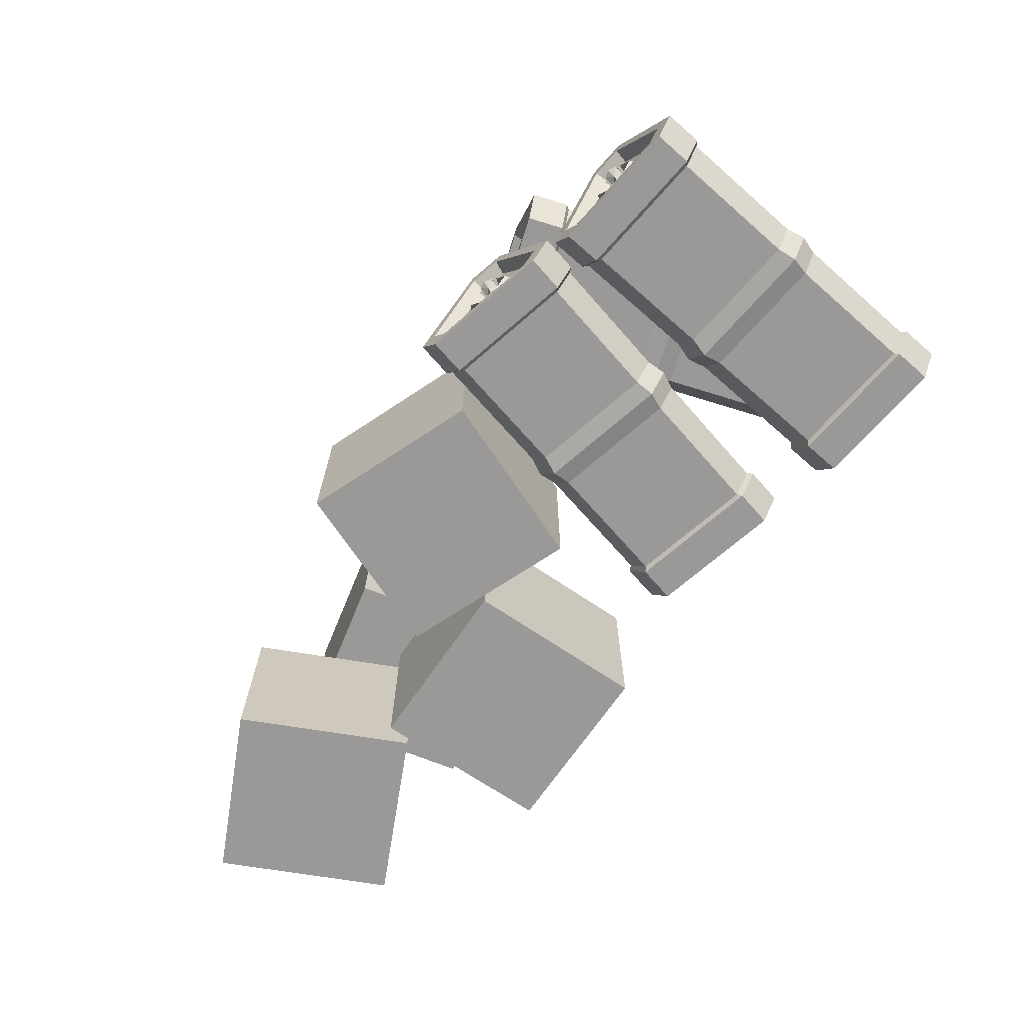
<metadata>
{"format":"obj","ext":"obj","renderer":"f3d","projection":"perspective","resolution":1024,"background":"white","views":[{"elev":-68.9,"azim":-125.8,"up":"+Y"}]}
</metadata>
<code>
g default
v -55.69 79.48 -48.28
v -67.62 39.73 -52.27
v -29 48.71 -39.35
v -45.85 79.48 -44.99
v -72.53 48.71 -53.92
v -33.92 39.73 -41
v -77.58 79.48 49.84
v -104.3 48.71 40.92
v -65.65 39.73 53.84
v -87.42 79.48 46.55
v -99.35 39.73 42.56
v -60.73 48.71 55.48
v -83.48 39.73 -4.854
v -88.4 48.71 -6.5
v -71.55 79.48 -0.863
v -61.72 79.48 2.428
v -44.87 48.71 8.065
v -49.79 39.73 6.419
v -70.79 39.73 -42.79
v -96.17 39.73 33.08
v -101.1 48.71 31.43
v -75.71 48.71 -44.43
v -37.1 39.73 -31.51
v -62.48 39.73 44.35
v -57.56 48.71 46
v -32.18 48.71 -29.87
v -58.86 79.48 -38.8
v -84.24 79.48 37.07
v -74.41 79.48 40.36
v -49.02 79.48 -35.5
v -49.15 40.65 1.359
v -52.33 40.65 10.84
v -47.69 49.12 12.39
v -44.52 49.12 2.911
v -60.41 78.15 -2.407
v -69.69 78.15 -5.511
v -72.86 78.15 3.972
v -63.58 78.15 7.077
v -88.75 49.12 -1.346
v -85.58 49.12 -10.83
v -80.94 40.65 -9.277
v -84.11 40.65 0.2063
v -38.37 40.65 -30.88
v -33.73 49.12 -29.33
v -49.62 78.15 -34.65
v -58.9 78.15 -37.75
v -74.37 78.15 39.32
v -83.65 78.15 36.21
v -58.48 49.12 44.64
v -63.12 40.65 43.08
v -99.54 49.12 30.9
v -74.79 49.12 -43.07
v -70.15 40.65 -41.52
v -94.9 40.65 32.45
v -68.56 43.16 52.86
v -96.18 43.16 43.62
v -99.71 49.62 42.44
v -65.02 49.62 54.05
v -86.4 75.74 46.89
v -78.34 75.74 49.59
v -84.82 73.42 43.74
v -93.44 44.7 40.86
v -65.97 50.39 50.05
v -77.71 73.42 46.12
v -96.55 50.39 39.82
v -69.09 44.7 49.01
v -64.45 43.16 -51.21
v -36.83 43.16 -41.97
v -67.98 49.62 -52.39
v -33.29 49.62 -40.79
v -54.67 75.74 -47.94
v -46.61 75.74 -45.24
v -55.3 73.42 -44.46
v -63.92 44.7 -47.35
v -36.45 50.39 -38.15
v -48.19 73.42 -42.08
v -67.04 50.39 -48.39
v -39.57 44.7 -39.2
v -73.9 57.6 47.44
v -77.57 64.29 46.21
v -84.89 64.29 43.76
v -88.56 57.6 42.54
v -84.89 50.91 43.76
v -77.57 50.91 46.21
v -87.87 57.6 44.86
v -84.86 63.09 45.86
v -78.85 63.09 47.87
v -75.85 57.6 48.88
v -78.85 52.11 47.87
v -84.86 52.11 45.86
v -76.5 57.6 46.57
v -78.86 61.92 45.78
v -83.6 61.92 44.2
v -85.96 57.6 43.4
v -83.6 53.28 44.2
v -78.86 53.28 45.78
v -81.14 69.62 45.02
v -83.12 66.76 44.36
v -79.27 66.73 45.64
v -81.46 66.73 45.8
v -83.12 65.06 44.36
v -79.27 65.03 45.64
v -81.7 65.03 46.52
v -84 63.13 47
v -80.15 63.1 48.29
v -82.35 63.11 48.45
v -74.43 39.73 -4.591
v -81.7 61.19 46.52
v -83.12 61.19 44.36
v -81.46 59.5 45.8
v -83.12 59.5 44.36
v -81.24 56.61 44.98
v -79.27 59.47 45.64
v -79.27 61.16 45.64
v -44.35 57.6 -40.87
v -48.02 64.29 -42.09
v -55.35 64.29 -44.54
v -59.01 57.6 -45.77
v -55.35 50.91 -44.54
v -48.02 50.91 -42.09
v -57.07 57.6 -47.21
v -54.06 63.09 -46.2
v -48.05 63.09 -44.19
v -45.04 57.6 -43.19
v -48.05 52.11 -44.19
v -54.06 52.11 -46.2
v -46.95 57.6 -41.74
v -49.32 61.92 -42.53
v -54.05 61.92 -44.11
v -56.41 57.6 -44.9
v -54.05 53.28 -44.11
v -49.32 53.28 -42.53
v -51.59 69.62 -43.29
v -53.57 66.76 -43.95
v -49.72 66.73 -42.66
v -51.38 66.73 -44.11
v -53.57 65.06 -43.95
v -49.72 65.03 -42.66
v -51.14 65.03 -44.83
v -52.68 63.13 -46.59
v -48.84 63.1 -45.31
v -50.49 63.11 -46.75
v -76.09 39.73 0.3677
v -51.14 61.19 -44.83
v -53.57 61.19 -43.95
v -51.38 59.5 -44.11
v -53.57 59.5 -43.95
v -51.7 56.61 -43.32
v -49.72 59.47 -42.66
v -49.72 61.16 -42.66
v -53.41 39.75 -52.77
v -65.67 0.000282 -49.95
v -26 8.983 -59.1
v -43.31 39.75 -55.11
v -70.72 8.983 -48.78
v -31.05 0.000291 -57.94
v -20.81 39.75 42.33
v -48.23 8.983 48.66
v -8.556 0.000282 39.5
v -30.92 39.75 44.66
v -43.17 0.000273 47.49
v -3.503 8.983 38.33
v -54.42 0.000276 -1.227
v -59.48 8.983 -0.06
v -42.17 39.75 -4.056
v -32.06 39.75 -6.389
v -14.75 8.983 -10.39
v -19.8 0.000288 -9.219
v -63.42 0.000276 -40.2
v -45.42 0.000276 37.75
v -50.48 8.983 38.91
v -68.47 8.983 -39.03
v -28.8 0.000288 -48.19
v -10.81 0.000282 29.76
v -5.752 8.983 28.59
v -23.75 8.983 -49.36
v -51.16 39.75 -43.03
v -33.17 39.75 34.92
v -23.06 39.75 32.59
v -41.06 39.75 -45.36
v -21.91 0.9198 -13.86
v -19.66 0.9198 -4.121
v -14.89 9.394 -5.222
v -17.14 9.394 -14.97
v -33.47 38.42 -11.2
v -43 38.42 -8.994
v -40.75 38.42 0.7496
v -31.22 38.42 -1.452
v -57.08 9.394 4.52
v -59.33 9.394 -5.224
v -54.57 0.9198 -6.325
v -52.32 0.9198 3.419
v -29.56 0.9198 -46.99
v -24.79 9.394 -48.09
v -41.12 38.42 -44.32
v -50.65 38.42 -42.12
v -23.57 38.42 31.68
v -33.11 38.42 33.88
v -7.243 9.394 27.91
v -12.01 0.9198 29.01
v -49.44 9.394 37.65
v -66.98 9.394 -38.35
v -62.22 0.9198 -39.45
v -44.67 0.9198 36.55
v -11.54 3.427 40.19
v -39.92 3.427 46.74
v -43.55 9.886 47.58
v -7.909 9.886 39.35
v -29.87 36.01 44.42
v -21.59 36.01 42.51
v -30.17 33.69 40.91
v -39.02 4.967 42.95
v -10.8 10.66 36.44
v -22.86 33.69 39.22
v -42.23 10.66 43.69
v -14.01 4.967 37.18
v -62.41 3.427 -50.7
v -34.04 3.427 -57.25
v -66.05 9.886 -49.86
v -30.4 9.886 -58.09
v -52.37 36.01 -53.02
v -44.08 36.01 -54.93
v -51.09 33.69 -49.72
v -59.95 4.967 -47.68
v -31.72 10.66 -54.19
v -43.79 33.69 -51.41
v -63.15 10.66 -46.94
v -34.93 4.967 -53.45
v -18.93 17.87 38.36
v -22.7 24.57 39.23
v -30.23 24.57 40.96
v -33.99 17.87 41.83
v -30.23 11.18 40.96
v -22.7 11.18 39.23
v -32.19 17.87 43.45
v -29.1 23.36 42.74
v -22.93 23.36 41.31
v -19.84 17.87 40.6
v -22.93 12.38 41.31
v -29.1 12.38 42.74
v -21.6 17.87 38.97
v -24.03 22.19 39.53
v -28.89 22.19 40.66
v -31.32 17.87 41.22
v -28.89 13.55 40.66
v -24.03 13.55 39.53
v -26.37 29.89 40.07
v -28.4 27.03 40.54
v -24.44 27 39.63
v -26.23 27 40.91
v -28.4 25.33 40.54
v -24.44 25.31 39.63
v -26.06 25.31 41.65
v -27.77 23.4 43.26
v -23.82 23.37 42.35
v -25.6 23.38 43.63
v -46.57 -1e-06 -5.73
v -26.06 21.46 41.65
v -28.4 21.46 40.54
v -26.23 19.77 40.91
v -28.4 19.77 40.54
v -26.47 16.88 40.1
v -24.45 19.74 39.63
v -24.45 21.44 39.63
v -39.88 17.87 -52.38
v -43.64 24.57 -51.51
v -51.17 24.57 -49.77
v -54.94 17.87 -48.9
v -51.17 11.18 -49.77
v -43.64 11.18 -51.51
v -54.03 17.87 -51.14
v -50.94 23.36 -51.86
v -44.76 23.36 -53.28
v -41.68 17.87 -53.99
v -44.76 12.38 -53.28
v -50.94 12.38 -51.86
v -42.55 17.87 -51.76
v -44.98 22.19 -51.2
v -49.84 22.19 -50.08
v -52.27 17.87 -49.51
v -49.84 13.55 -50.08
v -44.98 13.55 -51.2
v -47.32 29.89 -50.66
v -49.35 27.03 -50.19
v -45.39 27 -51.1
v -47.56 27 -51.47
v -49.35 25.33 -50.19
v -45.39 25.31 -51.1
v -47.73 25.31 -52.21
v -49.97 23.4 -52.91
v -46.02 23.37 -53.82
v -48.19 23.38 -54.19
v -45.39 -1e-06 -0.6351
v -47.73 21.46 -52.21
v -49.35 21.46 -50.19
v -47.56 19.77 -51.47
v -49.35 19.77 -50.19
v -47.42 16.88 -50.63
v -45.39 19.74 -51.1
v -45.39 21.44 -51.1
v -99.36 39.75 -43.86
v -111.9 0.000282 -42.65
v -71.35 8.983 -46.55
v -89.03 39.75 -44.85
v -117 8.983 -42.15
v -76.51 0.000291 -46.06
v -79.45 39.75 54.69
v -107.5 8.983 57.39
v -66.93 0.000282 53.48
v -89.77 39.75 55.68
v -102.3 0.000273 56.89
v -61.77 8.983 52.99
v -107.1 0.000276 7.119
v -112.2 8.983 7.616
v -94.57 39.75 5.913
v -84.24 39.75 4.919
v -66.56 8.983 3.216
v -71.72 0.000288 3.713
v -110.9 0.000276 -32.7
v -103.3 0.000276 46.93
v -108.4 8.983 47.43
v -116.1 8.983 -32.2
v -75.56 0.000288 -36.1
v -67.89 0.000282 43.53
v -62.73 8.983 43.03
v -70.39 8.983 -36.6
v -98.4 39.75 -33.9
v -90.73 39.75 45.73
v -80.41 39.75 44.73
v -88.08 39.75 -34.9
v -73.2 0.9198 -1.167
v -72.24 0.9198 8.787
v -67.37 9.394 8.318
v -68.33 9.394 -1.636
v -85.01 38.42 -0.02983
v -94.75 38.42 0.908
v -93.8 38.42 10.86
v -84.06 38.42 9.924
v -110.5 9.394 12.47
v -111.4 9.394 2.514
v -106.6 0.9198 2.045
v -105.6 0.9198 12
v -76.46 0.9198 -35.01
v -71.59 9.394 -35.48
v -88.27 38.42 -33.87
v -98.01 38.42 -32.94
v -80.8 38.42 43.77
v -90.54 38.42 44.71
v -64.11 9.394 42.16
v -68.98 0.9198 42.63
v -107.2 9.394 46.31
v -114.7 9.394 -31.33
v -109.8 0.9198 -31.8
v -102.3 0.9198 45.84
v -69.98 3.427 53.78
v -98.97 3.427 56.57
v -102.7 9.886 56.93
v -66.27 9.886 53.42
v -88.71 36.01 55.58
v -80.24 36.01 54.77
v -88.54 33.69 52.06
v -97.59 4.967 52.93
v -68.76 10.66 50.15
v -81.08 33.69 51.34
v -100.9 10.66 53.24
v -72.03 4.967 50.47
v -108.6 3.427 -42.97
v -79.57 3.427 -45.76
v -112.3 9.886 -42.61
v -75.85 9.886 -46.12
v -98.29 36.01 -43.96
v -89.83 36.01 -44.77
v -97.45 33.69 -40.53
v -106.5 4.967 -39.65
v -77.67 10.66 -42.43
v -89.99 33.69 -41.24
v -109.8 10.66 -39.34
v -80.94 4.967 -42.12
v -77.07 17.87 51
v -80.91 24.57 51.37
v -88.6 24.57 52.11
v -92.45 17.87 52.48
v -88.6 11.18 52.11
v -80.91 11.18 51.37
v -90.88 17.87 54.32
v -87.72 23.36 54.01
v -81.41 23.36 53.41
v -78.26 17.87 53.1
v -81.41 12.38 53.41
v -87.72 12.38 54.01
v -79.79 17.87 51.26
v -82.28 22.19 51.5
v -87.24 22.19 51.98
v -89.73 17.87 52.21
v -87.24 13.55 51.98
v -82.28 13.55 51.5
v -84.67 29.89 51.73
v -86.74 27.03 51.93
v -82.7 27 51.54
v -84.64 27 52.58
v -86.74 25.33 51.93
v -82.7 25.31 51.54
v -84.57 25.31 53.33
v -86.47 23.4 54.7
v -82.43 23.37 54.31
v -84.37 23.38 55.35
v -98.71 -1e-06 3.679
v -84.57 21.46 53.33
v -86.74 21.46 51.93
v -84.64 19.77 52.58
v -86.74 19.77 51.93
v -84.77 16.88 51.74
v -82.7 19.74 51.54
v -82.7 21.44 51.54
v -85.99 17.87 -41.69
v -89.84 24.57 -41.32
v -97.53 24.57 -40.58
v -101.4 17.87 -40.21
v -97.53 11.18 -40.58
v -89.84 11.18 -41.32
v -100.2 17.87 -42.32
v -97.03 23.36 -42.62
v -90.72 23.36 -43.23
v -87.56 17.87 -43.53
v -90.72 12.38 -43.23
v -97.03 12.38 -42.62
v -88.72 17.87 -41.43
v -91.2 22.19 -41.19
v -96.17 22.19 -40.71
v -98.65 17.87 -40.47
v -96.17 13.55 -40.71
v -91.2 13.55 -41.19
v -93.59 29.89 -40.96
v -95.66 27.03 -40.76
v -91.62 27 -41.15
v -93.73 27 -41.8
v -95.66 25.33 -40.76
v -91.62 25.31 -41.15
v -93.8 25.31 -42.56
v -95.93 23.4 -43.54
v -91.89 23.37 -43.93
v -93.99 23.38 -44.58
v -98.21 -1e-06 8.884
v -93.8 21.46 -42.56
v -95.66 21.46 -40.76
v -93.73 19.77 -41.8
v -95.66 19.77 -40.76
v -93.7 16.88 -40.95
v -91.62 19.74 -41.15
v -91.62 21.44 -41.15
v 97.14 49.85 36.51
v 108.8 49.85 -11.91
v 48.73 49.85 24.88
v 60.35 49.85 -23.53
v 97.14 99.64 36.51
v 108.8 99.64 -11.91
v 48.73 99.64 24.88
v 60.35 99.64 -23.53
v 74.61 -4e-06 5.76
v 119.2 -4e-06 27.98
v 96.83 -4e-06 -38.8
v 141.4 -4e-06 -16.58
v 74.61 49.79 5.76
v 119.2 49.79 27.98
v 96.83 49.79 -38.8
v 141.4 49.79 -16.58
v 22.15 -4e-06 47.33
v 71.92 -4e-06 48.64
v 23.45 -4e-06 -2.441
v 73.23 -4e-06 -1.138
v 22.15 49.79 47.33
v 71.92 49.79 48.64
v 23.45 49.79 -2.441
v 73.23 49.79 -1.138
v -2.44 -4e-06 5.658
v 44.2 -4e-06 -11.78
v -19.88 -4e-06 -40.98
v 26.76 -4e-06 -58.42
v -2.44 49.79 5.658
v 44.2 49.79 -11.78
v -19.88 49.79 -40.98
v 26.76 49.79 -58.42
g FY_Acc_GPbar_B_1
f 2 6 23
f 23 19 2
f 9 11 20
f 20 24 9
f 3 4 30
f 30 26 3
f 7 12 25
f 25 29 7
f 1 5 22
f 22 27 1
f 8 10 28
f 28 21 8
f 6 3 23
f 23 3 26
f 12 9 25
f 25 9 24
f 5 2 22
f 22 2 19
f 11 8 20
f 20 8 21
f 4 1 30
f 30 1 27
f 10 7 28
f 28 7 29
f 56 11 9
f 9 55 56
f 51 42 54
f 39 42 51
f 14 41 13
f 14 40 41
f 13 39 14
f 13 42 39
f 47 37 48
f 38 37 47
f 46 35 45
f 36 35 46
f 50 33 49
f 32 33 50
f 18 34 17
f 18 31 34
f 17 32 18
f 17 33 32
f 53 40 52
f 41 40 53
f 18 13 41
f 32 42 13
f 13 18 32
f 41 31 18
f 15 14 39
f 36 40 14
f 14 15 36
f 39 37 15
f 19 23 43
f 43 53 19
f 16 17 34
f 38 33 17
f 17 16 38
f 34 35 16
f 43 23 26
f 44 43 26
f 16 36 15
f 16 35 36
f 15 38 16
f 15 37 38
f 44 31 43
f 34 31 44
f 54 50 24
f 24 20 54
f 29 25 49
f 49 47 29
f 49 25 24
f 50 49 24
f 45 44 26
f 26 30 45
f 45 30 27
f 46 45 27
f 52 46 27
f 27 22 52
f 21 28 48
f 48 51 21
f 48 28 29
f 47 48 29
f 52 22 19
f 53 52 19
f 54 20 21
f 51 54 21
f 53 43 31
f 31 41 53
f 35 34 44
f 44 45 35
f 40 36 46
f 46 52 40
f 33 38 47
f 47 49 33
f 51 48 37
f 37 39 51
f 42 32 50
f 50 54 42
f 68 6 67
f 2 67 6
f 9 12 55
f 55 12 58
f 8 11 56
f 56 57 8
f 10 8 57
f 59 10 57
f 12 7 58
f 60 58 7
f 7 10 59
f 60 7 59
f 66 65 62
f 66 63 65
f 63 61 65
f 63 64 61
f 65 56 62
f 57 56 65
f 64 59 61
f 60 59 64
f 55 63 66
f 55 58 63
f 56 55 62
f 66 62 55
f 59 57 61
f 65 61 57
f 58 60 63
f 64 63 60
f 2 5 67
f 3 6 68
f 67 5 69
f 5 1 69
f 70 3 68
f 69 1 71
f 4 3 70
f 72 4 70
f 1 4 71
f 71 4 72
f 75 68 78
f 74 75 78
f 74 77 75
f 77 76 75
f 77 73 76
f 67 77 74
f 68 67 78
f 74 78 67
f 67 69 77
f 70 68 75
f 71 76 73
f 69 71 77
f 73 77 71
f 72 75 76
f 71 72 76
f 72 70 75
f 83 84 90
f 90 84 89
f 90 89 95
f 95 89 96
f 82 83 85
f 85 83 90
f 85 90 94
f 94 90 95
f 81 82 86
f 86 82 85
f 86 85 93
f 93 85 94
f 80 81 87
f 87 81 86
f 87 86 92
f 92 86 93
f 79 80 88
f 88 80 87
f 88 87 91
f 91 87 92
f 84 79 89
f 89 79 88
f 89 88 96
f 96 88 91
f 103 105 102
f 106 105 103
f 100 102 99
f 103 102 100
f 100 99 97
f 97 98 100
f 101 103 100
f 101 100 98
f 104 106 103
f 104 103 101
f 108 104 109
f 106 104 108
f 110 109 111
f 108 109 110
f 110 111 112
f 112 113 110
f 114 108 110
f 114 110 113
f 105 106 108
f 105 108 114
f 120 119 126
f 120 126 125
f 125 126 131
f 125 131 132
f 119 118 121
f 119 121 126
f 126 121 130
f 126 130 131
f 118 117 122
f 118 122 121
f 121 122 129
f 121 129 130
f 117 116 123
f 117 123 122
f 122 123 128
f 122 128 129
f 116 115 124
f 116 124 123
f 123 124 127
f 123 127 128
f 115 120 125
f 115 125 124
f 124 125 132
f 124 132 127
f 141 139 138
f 141 142 139
f 138 136 135
f 138 139 136
f 135 136 133
f 134 133 136
f 139 137 136
f 136 137 134
f 142 140 139
f 139 140 137
f 140 144 145
f 140 142 144
f 145 146 147
f 145 144 146
f 147 146 148
f 149 148 146
f 144 150 146
f 146 150 149
f 142 141 144
f 144 141 150
f 152 156 173
f 173 169 152
f 159 161 170
f 170 174 159
f 153 154 180
f 180 176 153
f 157 162 175
f 175 179 157
f 151 155 172
f 172 177 151
f 158 160 178
f 178 171 158
f 156 153 173
f 173 153 176
f 162 159 175
f 175 159 174
f 155 152 172
f 172 152 169
f 161 158 170
f 170 158 171
f 154 151 180
f 180 151 177
f 160 157 178
f 178 157 179
f 206 161 159
f 159 205 206
f 201 192 204
f 189 192 201
f 164 191 163
f 164 190 191
f 163 189 164
f 163 192 189
f 197 187 198
f 188 187 197
f 196 185 195
f 186 185 196
f 200 183 199
f 182 183 200
f 168 184 167
f 168 181 184
f 167 182 168
f 167 183 182
f 203 190 202
f 191 190 203
f 168 163 191
f 182 192 163
f 163 168 182
f 191 181 168
f 165 164 189
f 186 190 164
f 164 165 186
f 189 187 165
f 169 173 193
f 193 203 169
f 166 167 184
f 188 183 167
f 167 166 188
f 184 185 166
f 193 173 176
f 194 193 176
f 166 186 165
f 166 185 186
f 165 188 166
f 165 187 188
f 194 181 193
f 184 181 194
f 204 200 174
f 174 170 204
f 179 175 199
f 199 197 179
f 199 175 174
f 200 199 174
f 195 194 176
f 176 180 195
f 195 180 177
f 196 195 177
f 202 196 177
f 177 172 202
f 171 178 198
f 198 201 171
f 198 178 179
f 197 198 179
f 202 172 169
f 203 202 169
f 204 170 171
f 201 204 171
f 203 193 181
f 181 191 203
f 185 184 194
f 194 195 185
f 190 186 196
f 196 202 190
f 183 188 197
f 197 199 183
f 201 198 187
f 187 189 201
f 192 182 200
f 200 204 192
f 218 156 217
f 152 217 156
f 159 162 205
f 205 162 208
f 158 161 206
f 206 207 158
f 160 158 207
f 209 160 207
f 162 157 208
f 210 208 157
f 157 160 209
f 210 157 209
f 216 215 212
f 216 213 215
f 213 211 215
f 213 214 211
f 215 206 212
f 207 206 215
f 214 209 211
f 210 209 214
f 205 213 216
f 205 208 213
f 206 205 212
f 216 212 205
f 209 207 211
f 215 211 207
f 208 210 213
f 214 213 210
f 152 155 217
f 153 156 218
f 217 155 219
f 155 151 219
f 220 153 218
f 219 151 221
f 154 153 220
f 222 154 220
f 151 154 221
f 221 154 222
f 225 218 228
f 224 225 228
f 224 227 225
f 227 226 225
f 227 223 226
f 217 227 224
f 218 217 228
f 224 228 217
f 217 219 227
f 220 218 225
f 221 226 223
f 219 221 227
f 223 227 221
f 222 225 226
f 221 222 226
f 222 220 225
f 233 234 240
f 240 234 239
f 240 239 245
f 245 239 246
f 232 233 235
f 235 233 240
f 235 240 244
f 244 240 245
f 231 232 236
f 236 232 235
f 236 235 243
f 243 235 244
f 230 231 237
f 237 231 236
f 237 236 242
f 242 236 243
f 229 230 238
f 238 230 237
f 238 237 241
f 241 237 242
f 234 229 239
f 239 229 238
f 239 238 246
f 246 238 241
f 253 255 252
f 256 255 253
f 250 252 249
f 253 252 250
f 250 249 247
f 247 248 250
f 251 253 250
f 251 250 248
f 254 256 253
f 254 253 251
f 258 254 259
f 256 254 258
f 260 259 261
f 258 259 260
f 260 261 262
f 262 263 260
f 264 258 260
f 264 260 263
f 255 256 258
f 255 258 264
f 270 269 276
f 270 276 275
f 275 276 281
f 275 281 282
f 269 268 271
f 269 271 276
f 276 271 280
f 276 280 281
f 268 267 272
f 268 272 271
f 271 272 279
f 271 279 280
f 267 266 273
f 267 273 272
f 272 273 278
f 272 278 279
f 266 265 274
f 266 274 273
f 273 274 277
f 273 277 278
f 265 270 275
f 265 275 274
f 274 275 282
f 274 282 277
f 291 289 288
f 291 292 289
f 288 286 285
f 288 289 286
f 285 286 283
f 284 283 286
f 289 287 286
f 286 287 284
f 292 290 289
f 289 290 287
f 290 294 295
f 290 292 294
f 295 296 297
f 295 294 296
f 297 296 298
f 299 298 296
f 294 300 296
f 296 300 299
f 292 291 294
f 294 291 300
f 302 306 323
f 323 319 302
f 309 311 320
f 320 324 309
f 303 304 330
f 330 326 303
f 307 312 325
f 325 329 307
f 301 305 322
f 322 327 301
f 308 310 328
f 328 321 308
f 306 303 323
f 323 303 326
f 312 309 325
f 325 309 324
f 305 302 322
f 322 302 319
f 311 308 320
f 320 308 321
f 304 301 330
f 330 301 327
f 310 307 328
f 328 307 329
f 356 311 309
f 309 355 356
f 351 342 354
f 339 342 351
f 314 341 313
f 314 340 341
f 313 339 314
f 313 342 339
f 347 337 348
f 338 337 347
f 346 335 345
f 336 335 346
f 350 333 349
f 332 333 350
f 318 334 317
f 318 331 334
f 317 332 318
f 317 333 332
f 353 340 352
f 341 340 353
f 318 313 341
f 332 342 313
f 313 318 332
f 341 331 318
f 315 314 339
f 336 340 314
f 314 315 336
f 339 337 315
f 319 323 343
f 343 353 319
f 316 317 334
f 338 333 317
f 317 316 338
f 334 335 316
f 343 323 326
f 344 343 326
f 316 336 315
f 316 335 336
f 315 338 316
f 315 337 338
f 344 331 343
f 334 331 344
f 354 350 324
f 324 320 354
f 329 325 349
f 349 347 329
f 349 325 324
f 350 349 324
f 345 344 326
f 326 330 345
f 345 330 327
f 346 345 327
f 352 346 327
f 327 322 352
f 321 328 348
f 348 351 321
f 348 328 329
f 347 348 329
f 352 322 319
f 353 352 319
f 354 320 321
f 351 354 321
f 353 343 331
f 331 341 353
f 335 334 344
f 344 345 335
f 340 336 346
f 346 352 340
f 333 338 347
f 347 349 333
f 351 348 337
f 337 339 351
f 342 332 350
f 350 354 342
f 368 306 367
f 302 367 306
f 309 312 355
f 355 312 358
f 308 311 356
f 356 357 308
f 310 308 357
f 359 310 357
f 312 307 358
f 360 358 307
f 307 310 359
f 360 307 359
f 366 365 362
f 366 363 365
f 363 361 365
f 363 364 361
f 365 356 362
f 357 356 365
f 364 359 361
f 360 359 364
f 355 363 366
f 355 358 363
f 356 355 362
f 366 362 355
f 359 357 361
f 365 361 357
f 358 360 363
f 364 363 360
f 302 305 367
f 303 306 368
f 367 305 369
f 305 301 369
f 370 303 368
f 369 301 371
f 304 303 370
f 372 304 370
f 301 304 371
f 371 304 372
f 375 368 378
f 374 375 378
f 374 377 375
f 377 376 375
f 377 373 376
f 367 377 374
f 368 367 378
f 374 378 367
f 367 369 377
f 370 368 375
f 371 376 373
f 369 371 377
f 373 377 371
f 372 375 376
f 371 372 376
f 372 370 375
f 383 384 390
f 390 384 389
f 390 389 395
f 395 389 396
f 382 383 385
f 385 383 390
f 385 390 394
f 394 390 395
f 381 382 386
f 386 382 385
f 386 385 393
f 393 385 394
f 380 381 387
f 387 381 386
f 387 386 392
f 392 386 393
f 379 380 388
f 388 380 387
f 388 387 391
f 391 387 392
f 384 379 389
f 389 379 388
f 389 388 396
f 396 388 391
f 403 405 402
f 406 405 403
f 400 402 399
f 403 402 400
f 400 399 397
f 397 398 400
f 401 403 400
f 401 400 398
f 404 406 403
f 404 403 401
f 408 404 409
f 406 404 408
f 410 409 411
f 408 409 410
f 410 411 412
f 412 413 410
f 414 408 410
f 414 410 413
f 405 406 408
f 405 408 414
f 420 419 426
f 420 426 425
f 425 426 431
f 425 431 432
f 419 418 421
f 419 421 426
f 426 421 430
f 426 430 431
f 418 417 422
f 418 422 421
f 421 422 429
f 421 429 430
f 417 416 423
f 417 423 422
f 422 423 428
f 422 428 429
f 416 415 424
f 416 424 423
f 423 424 427
f 423 427 428
f 415 420 425
f 415 425 424
f 424 425 432
f 424 432 427
f 441 439 438
f 441 442 439
f 438 436 435
f 438 439 436
f 435 436 433
f 434 433 436
f 439 437 436
f 436 437 434
f 442 440 439
f 439 440 437
f 440 444 445
f 440 442 444
f 445 446 447
f 445 444 446
f 447 446 448
f 449 448 446
f 444 450 446
f 446 450 449
f 442 441 444
f 444 441 450
f 451 453 454
f 454 452 451
f 455 456 458
f 458 457 455
f 451 452 456
f 456 455 451
f 452 454 458
f 458 456 452
f 454 453 457
f 457 458 454
f 453 451 455
f 455 457 453
f 459 461 462
f 462 460 459
f 463 464 466
f 466 465 463
f 459 460 464
f 464 463 459
f 460 462 466
f 466 464 460
f 462 461 465
f 465 466 462
f 461 459 463
f 463 465 461
f 467 469 470
f 470 468 467
f 471 472 474
f 474 473 471
f 467 468 472
f 472 471 467
f 468 470 474
f 474 472 468
f 470 469 473
f 473 474 470
f 469 467 471
f 471 473 469
f 475 477 478
f 478 476 475
f 479 480 482
f 482 481 479
f 475 476 480
f 480 479 475
f 476 478 482
f 482 480 476
f 478 477 481
f 481 482 478
f 477 475 479
f 479 481 477

</code>
